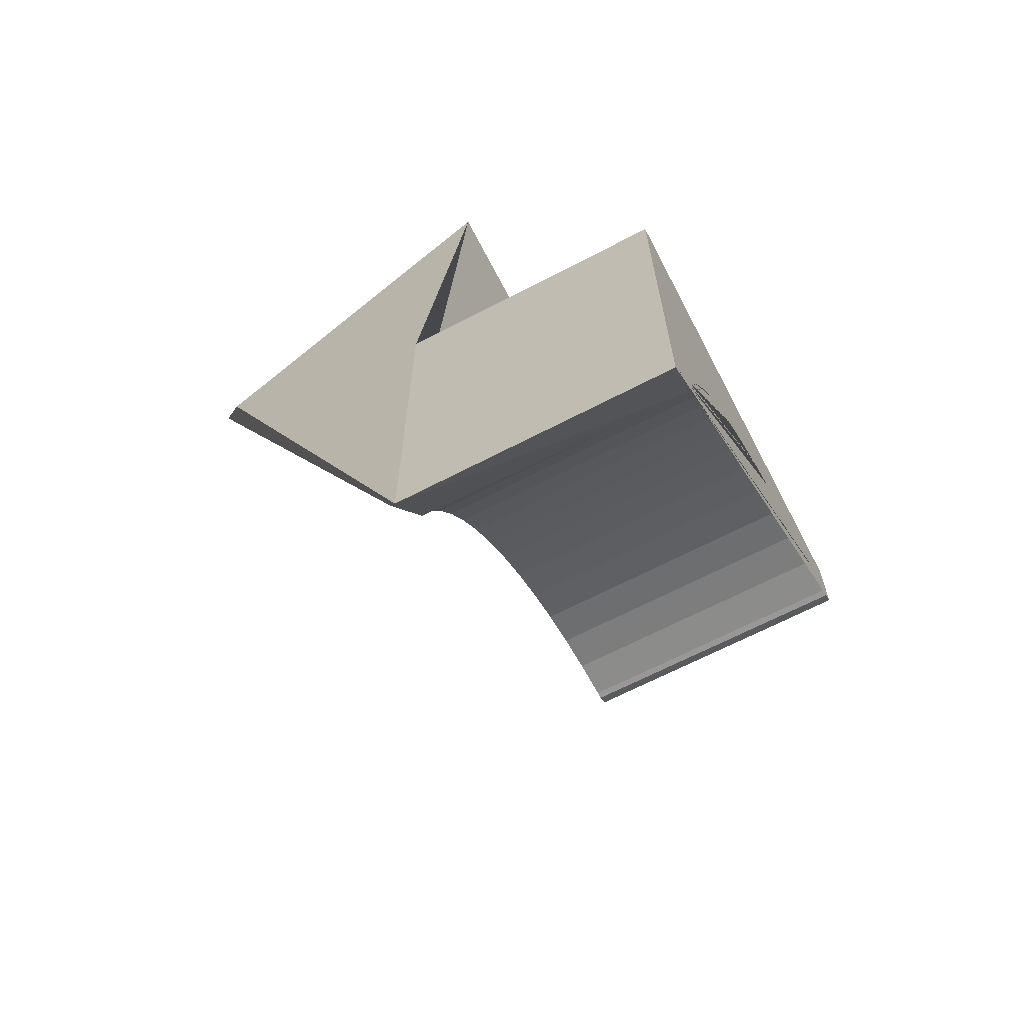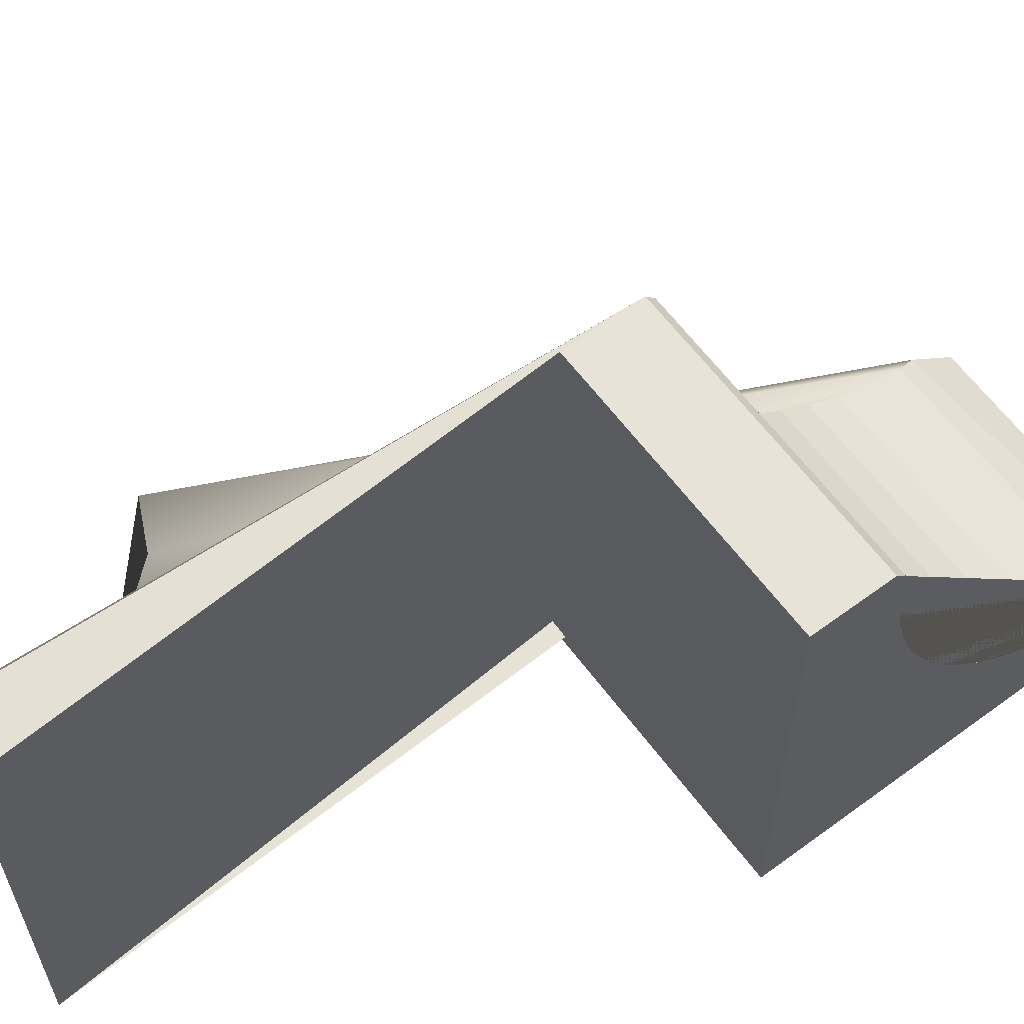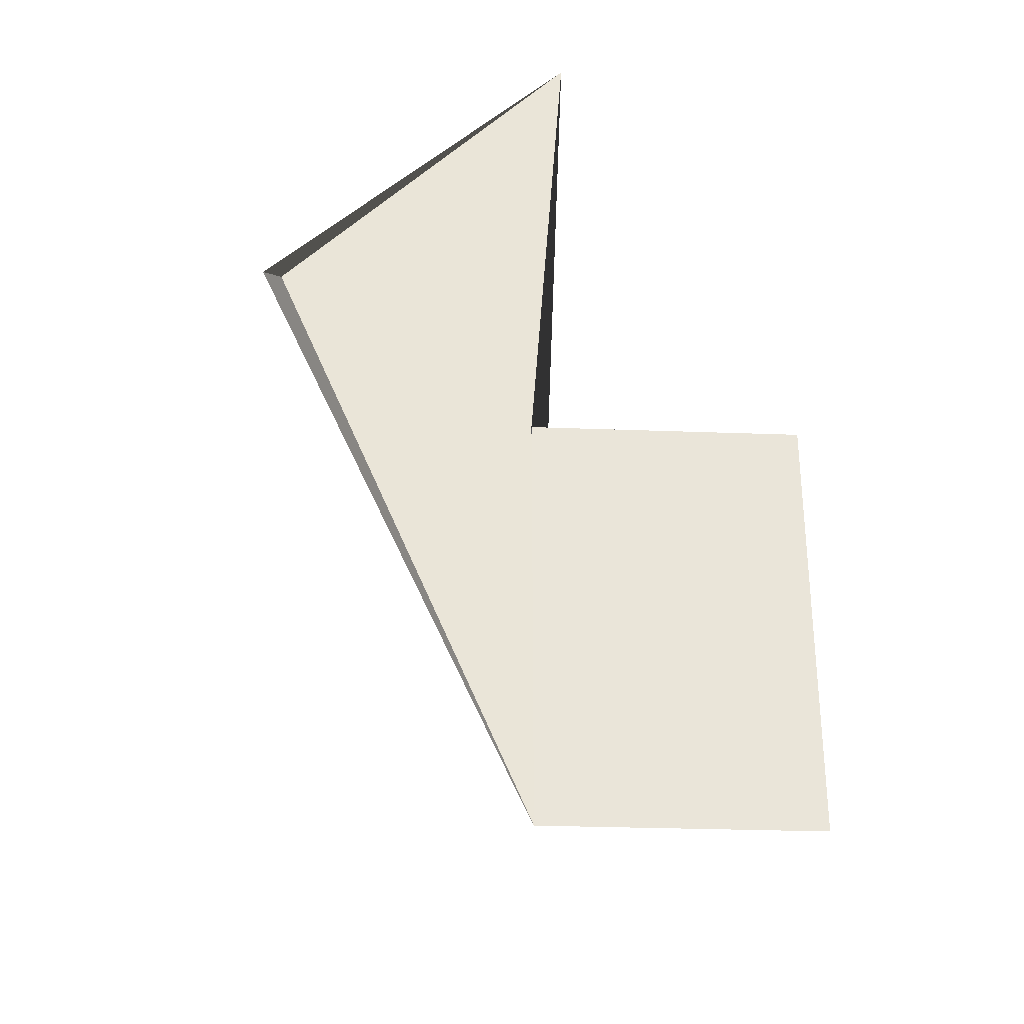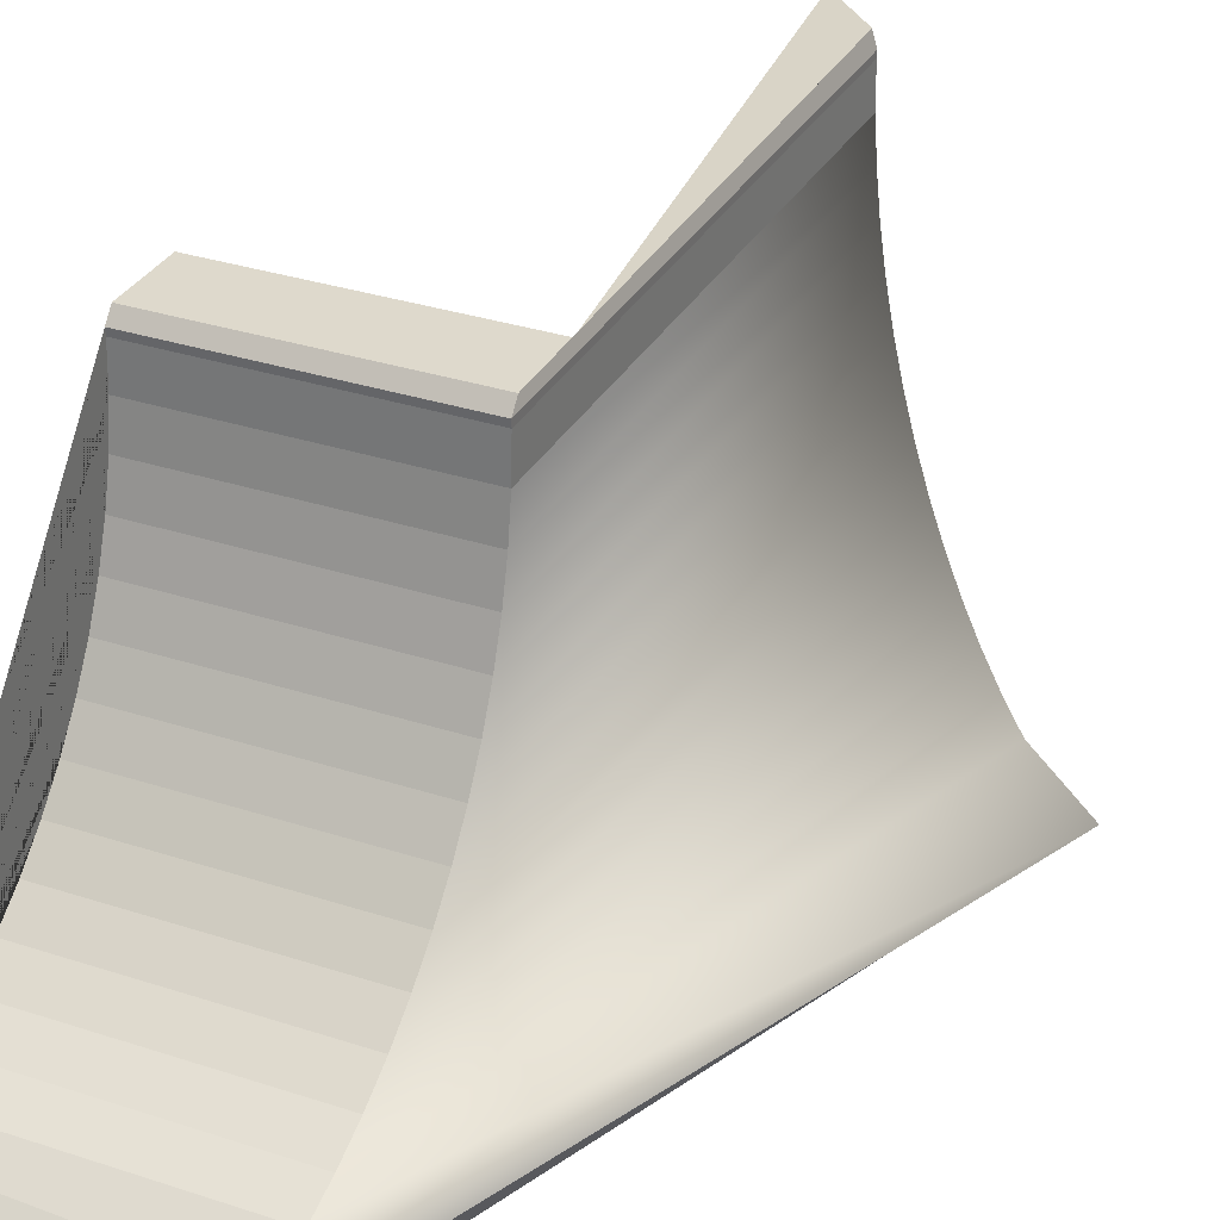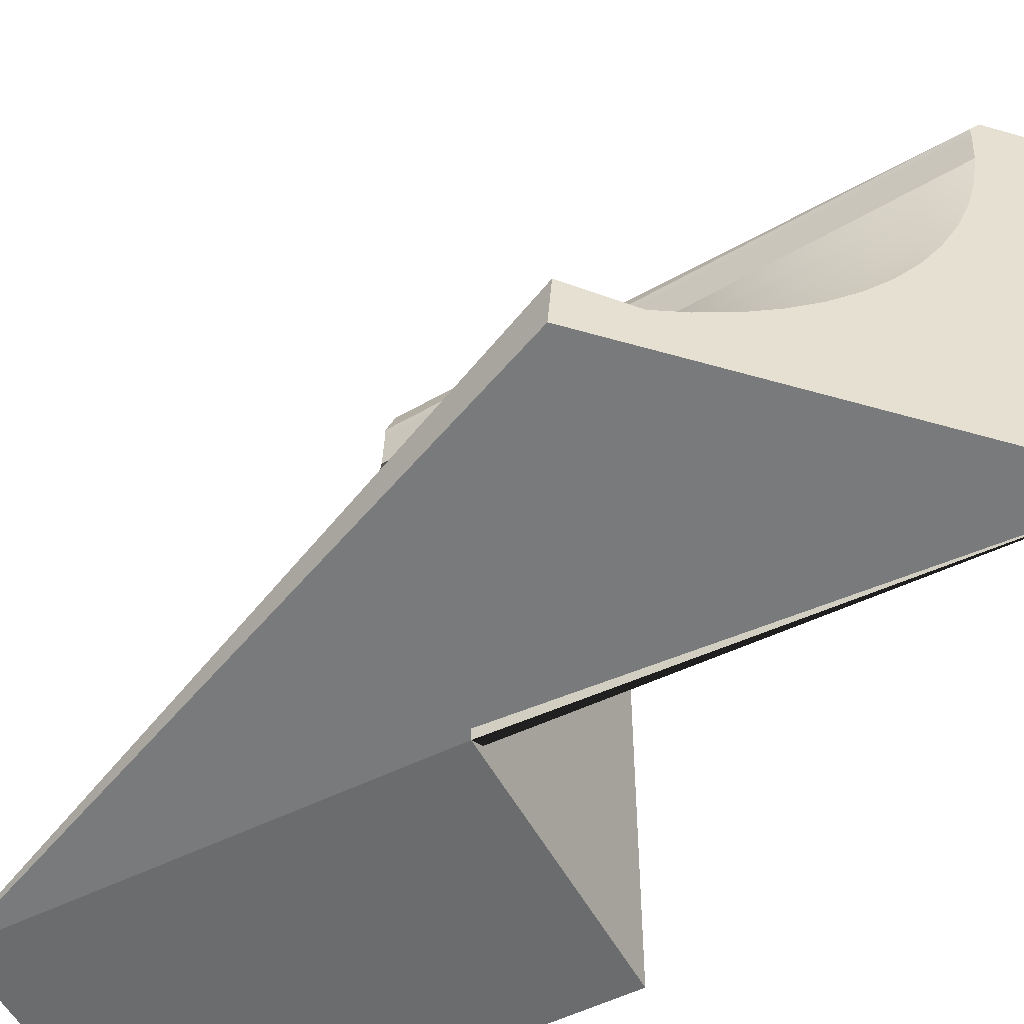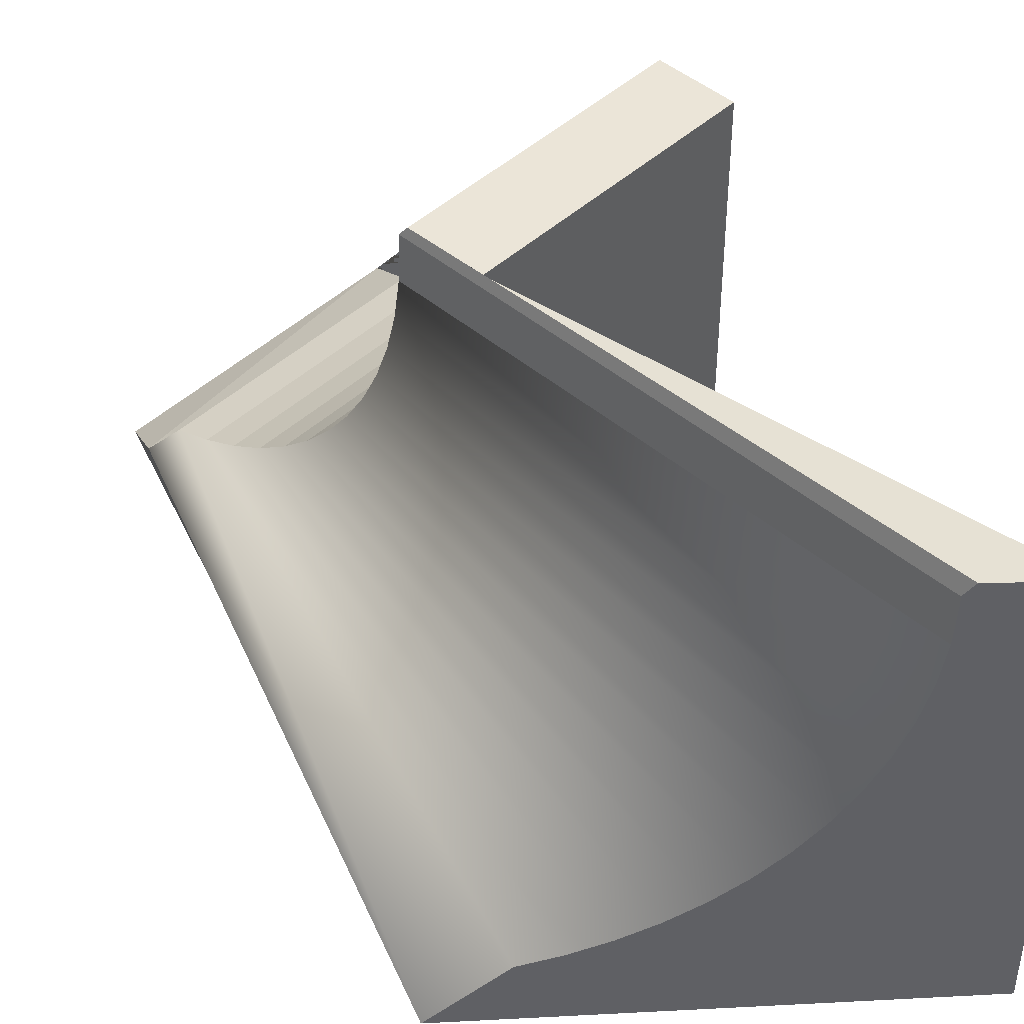
<metadata>
{"format":"obj","ext":"obj","renderer":"f3d","projection":"perspective","resolution":1024,"background":"white","views":[{"elev":-66.4,"azim":27.6,"up":"+Z"},{"elev":62.4,"azim":53.2,"up":"+Y"},{"elev":-30.1,"azim":-3.1,"up":"+Z"},{"elev":32.2,"azim":-155.4,"up":"+Y"},{"elev":-53.6,"azim":-62.2,"up":"+Y"},{"elev":45.8,"azim":-46.3,"up":"+Y"}]}
</metadata>
<code>
o Cube.007
v 9.231 -0.09755 8.235
v 9.231 1.018 8.235
v 9.231 -0.09755 7.155
v 9.231 1.018 8.046
v 9.915 -0.09755 8.235
v 9.915 1.018 8.235
v 9.915 -0.09755 7.155
v 9.915 1.018 8.046
v 9.915 0.01367 7.313
v 9.231 0.01367 7.313
v 9.915 -0.007947 7.227
v 9.198 -0.06739 7.242
v 9.915 0.04673 7.406
v 9.231 0.04673 7.406
v 9.915 0.08869 7.494
v 9.231 0.08869 7.494
v 9.915 0.1391 7.579
v 9.231 0.1391 7.579
v 9.915 0.1976 7.657
v 9.231 0.1976 7.657
v 9.915 0.9873 8.022
v 9.915 0.9706 8.023
v 9.231 0.9873 8.022
v 9.231 0.9706 8.023
v 9.915 0.4992 7.905
v 9.231 0.4992 7.905
v 9.915 0.3362 7.796
v 9.231 0.3362 7.796
v 9.915 0.8726 8.018
v 9.231 0.8726 8.018
v 9.915 0.5879 7.947
v 9.231 0.5879 7.947
v 9.915 0.6803 7.98
v 9.231 0.6803 7.98
v 9.915 0.2635 7.73
v 9.231 0.2635 7.73
v 9.915 0.415 7.855
v 9.231 0.415 7.855
v 9.915 0.7755 8.004
v 9.231 0.7755 8.004
v 8.564 -0.03355 8.731
v 9.327 -0.03355 9.494
v 9.327 1.082 9.494
v 9.194 1.082 9.361
v 8.511 -0.003388 8.767
v 8.675 0.07767 8.843
v 8.741 0.1107 8.908
v 8.803 0.1527 8.971
v 8.863 0.2031 9.03
v 8.919 0.2616 9.086
v 9.177 1.035 9.345
v 9.177 1.051 9.344
v 9.174 0.9366 9.341
v 9.164 0.8395 9.331
v 9.147 0.7443 9.314
v 9.123 0.6519 9.291
v 8.97 0.3275 9.138
v 9.017 0.4002 9.184
v 9.058 0.479 9.226
v 9.094 0.5632 9.261
f 3 12 11 7
f 7 11 9 13 15 17 19 35 27 37 25 31 33 39 29 22 21 8 6 5
f 5 6 2 1
f 3 7 5 1
f 8 4 2 6
f 26 25 37 38
f 22 24 23 21
f 24 22 29 30
f 16 15 13 14
f 28 27 35 36
f 36 35 19 20
f 20 19 17 18
f 40 39 33 34
f 10 9 11 12
f 18 17 15 16
f 32 31 25 26
f 14 13 9 10
f 30 29 39 40
f 38 37 27 28
f 21 23 4 8
f 34 33 31 32
f 42 43 44 52 51 53 54 55 56 60 59 58 57 50 49 48 47 46 45 41
f 24 30 53 51
f 3 1 42 41
f 1 2 43 42
f 2 4 44 43
f 4 23 52 44
f 23 24 51 52
f 12 3 41 45
f 40 34 55 54
f 18 16 48 49
f 28 36 57 58
f 20 18 49 50
f 10 12 45 46
f 38 28 58 59
f 30 40 54 53
f 32 26 60 56
f 14 10 46 47
f 34 32 56 55
f 26 38 59 60
f 16 14 47 48
f 36 20 50 57

</code>
